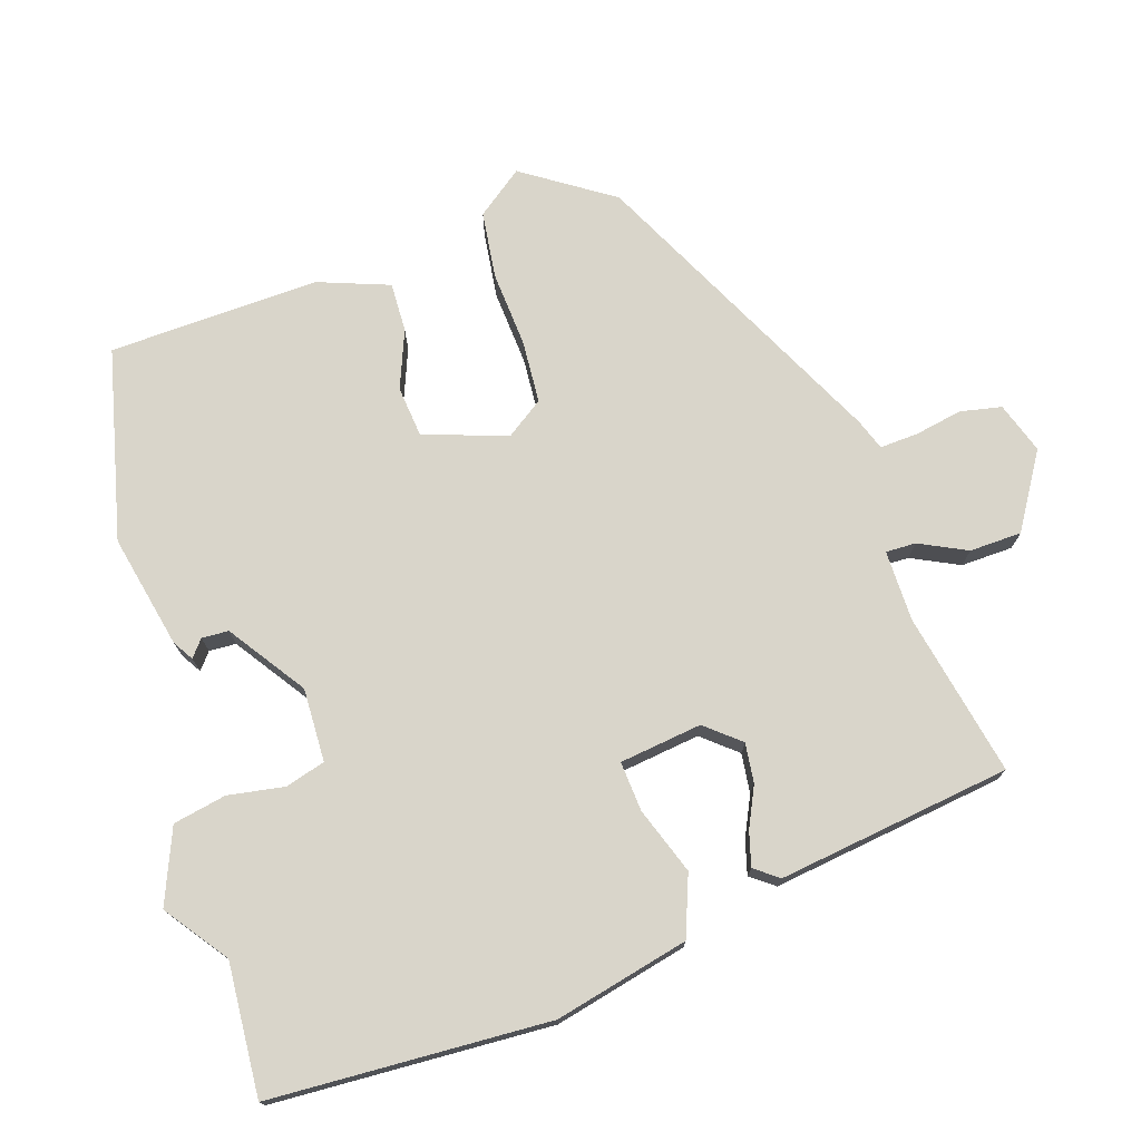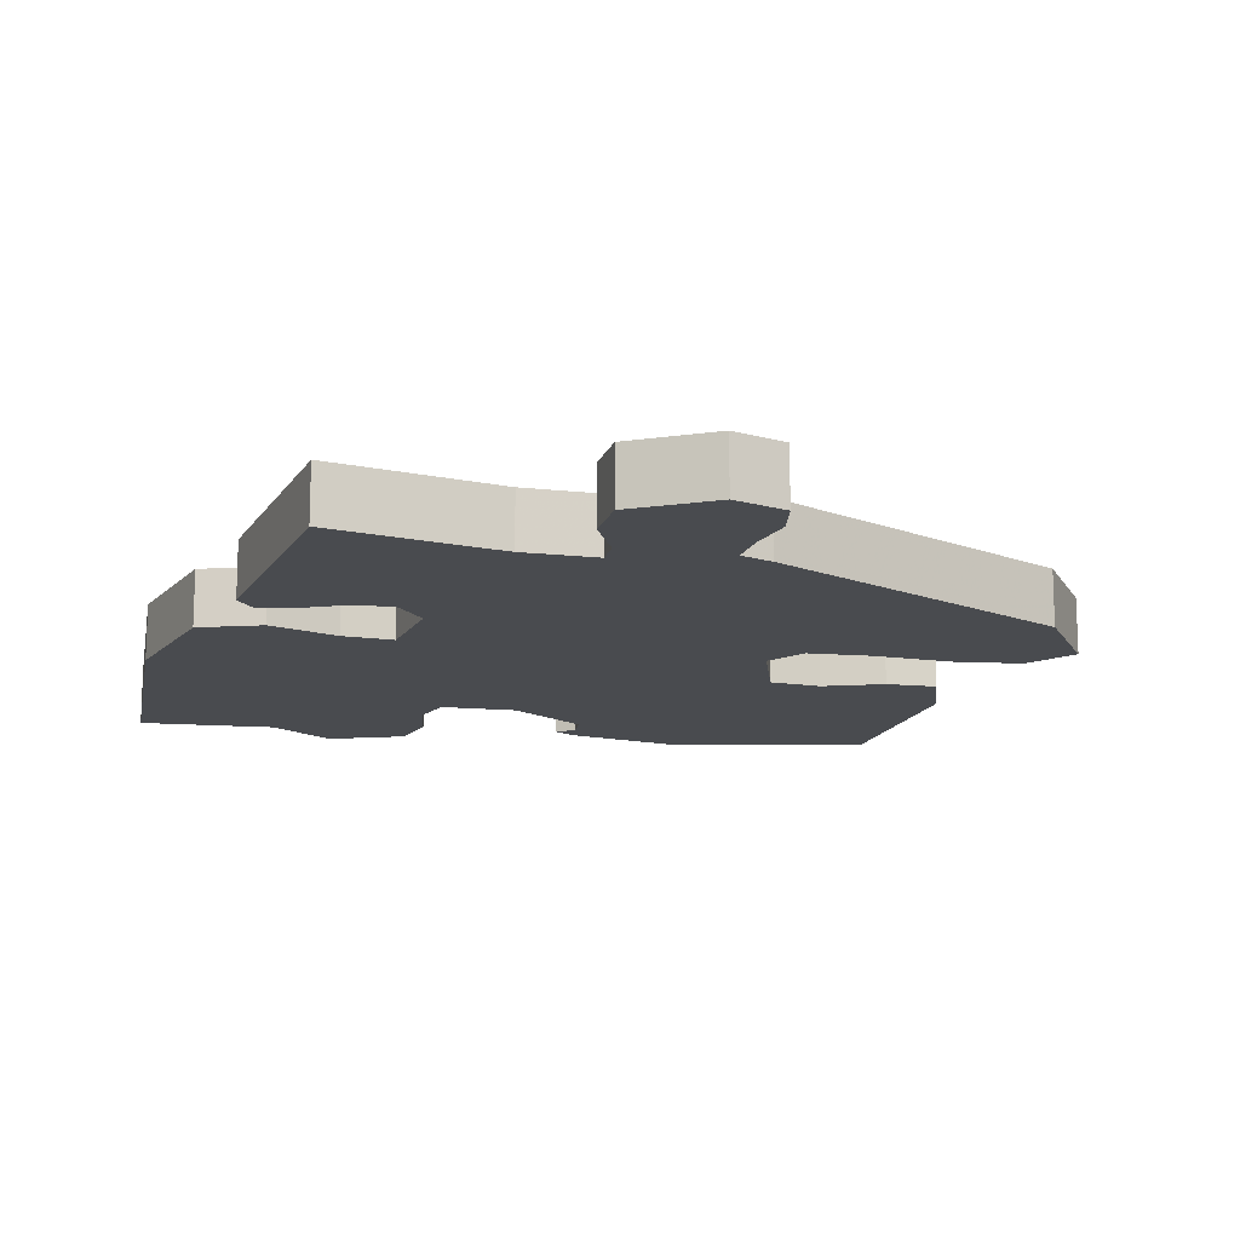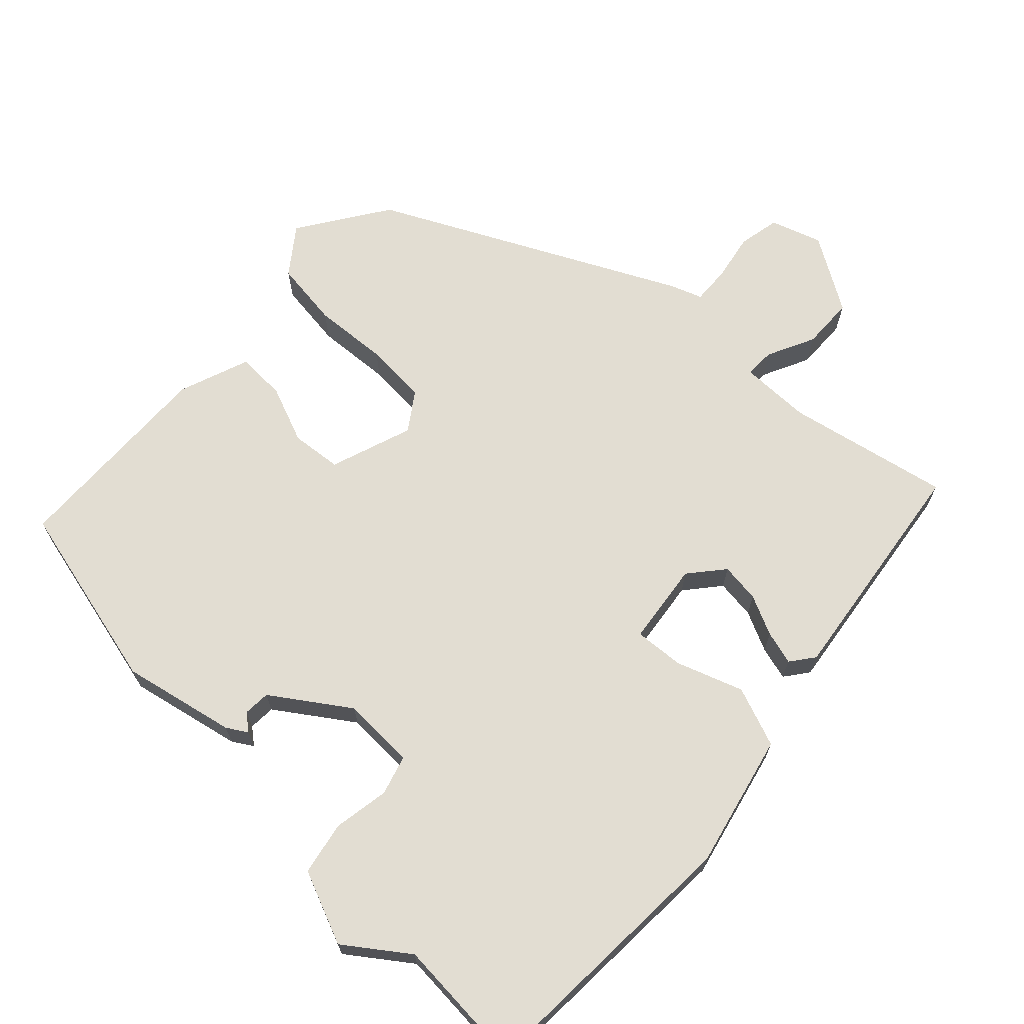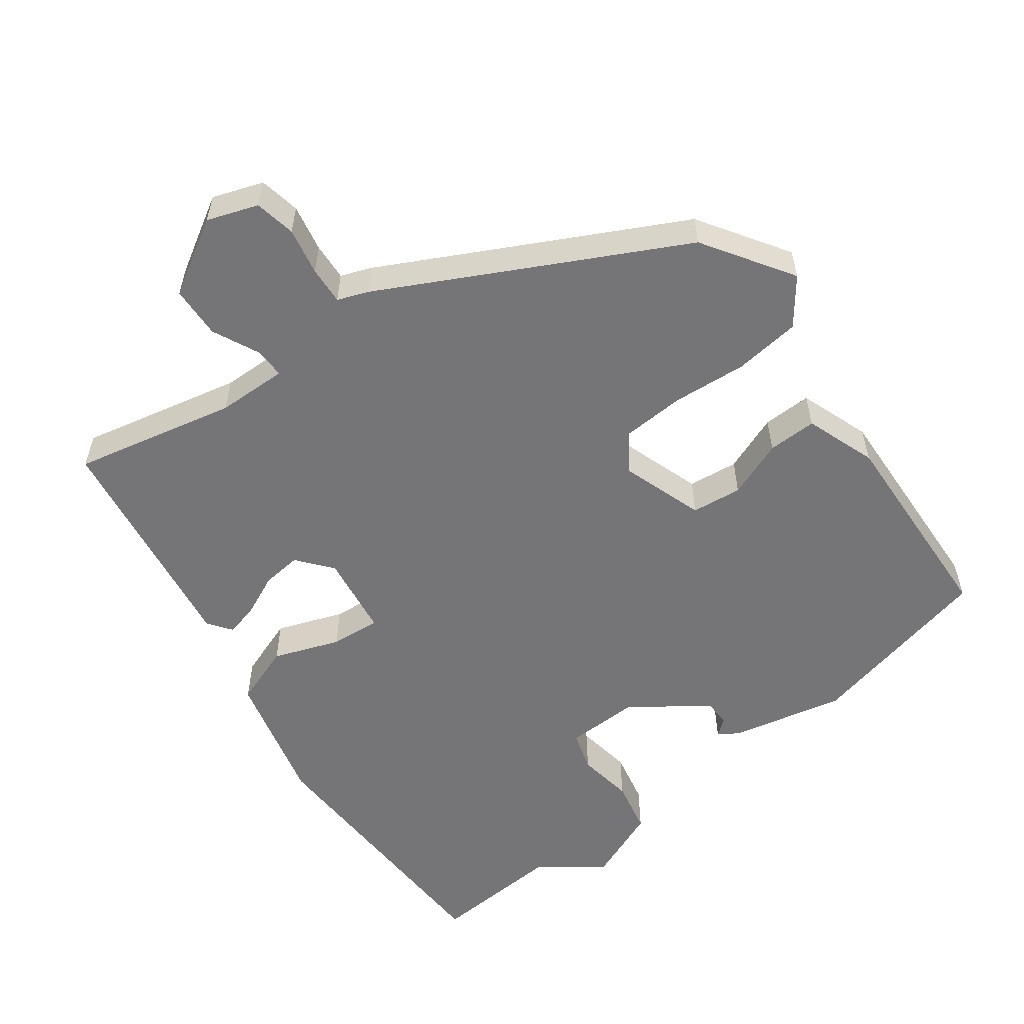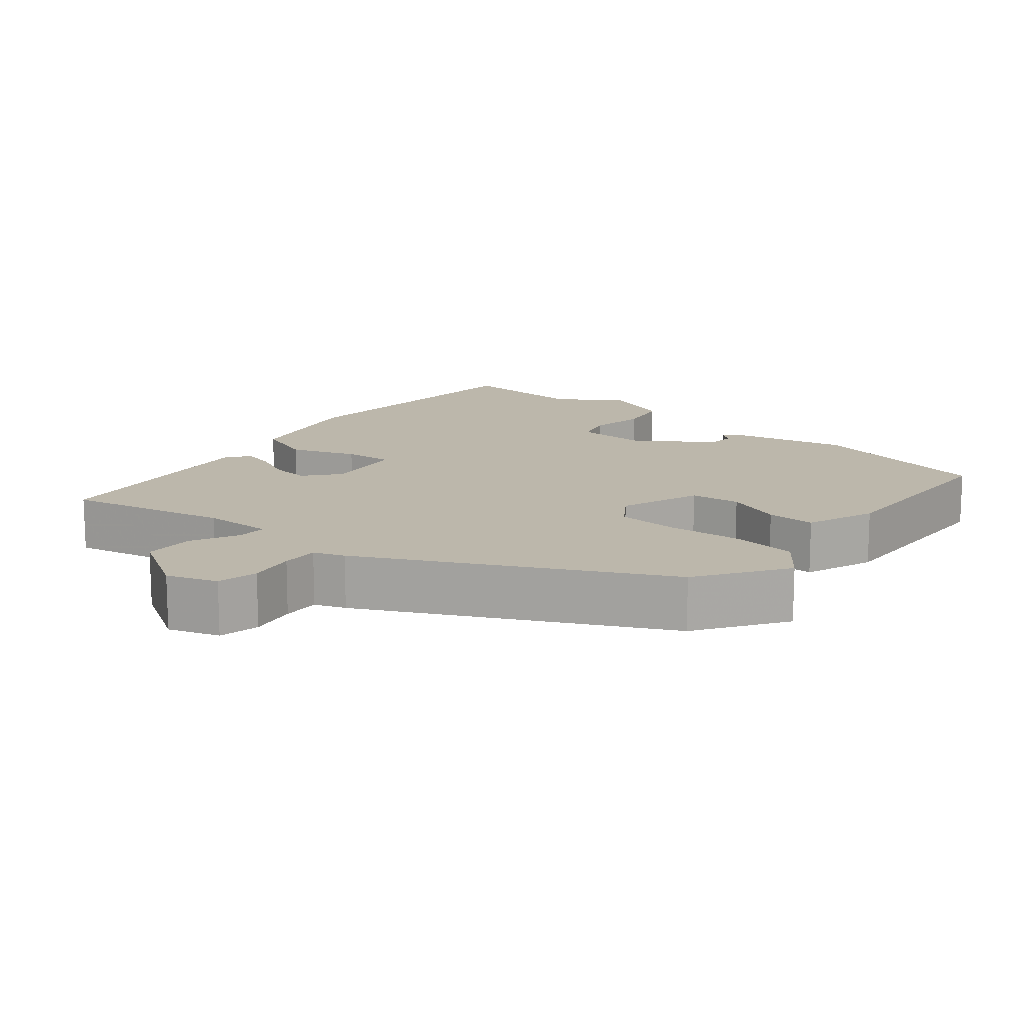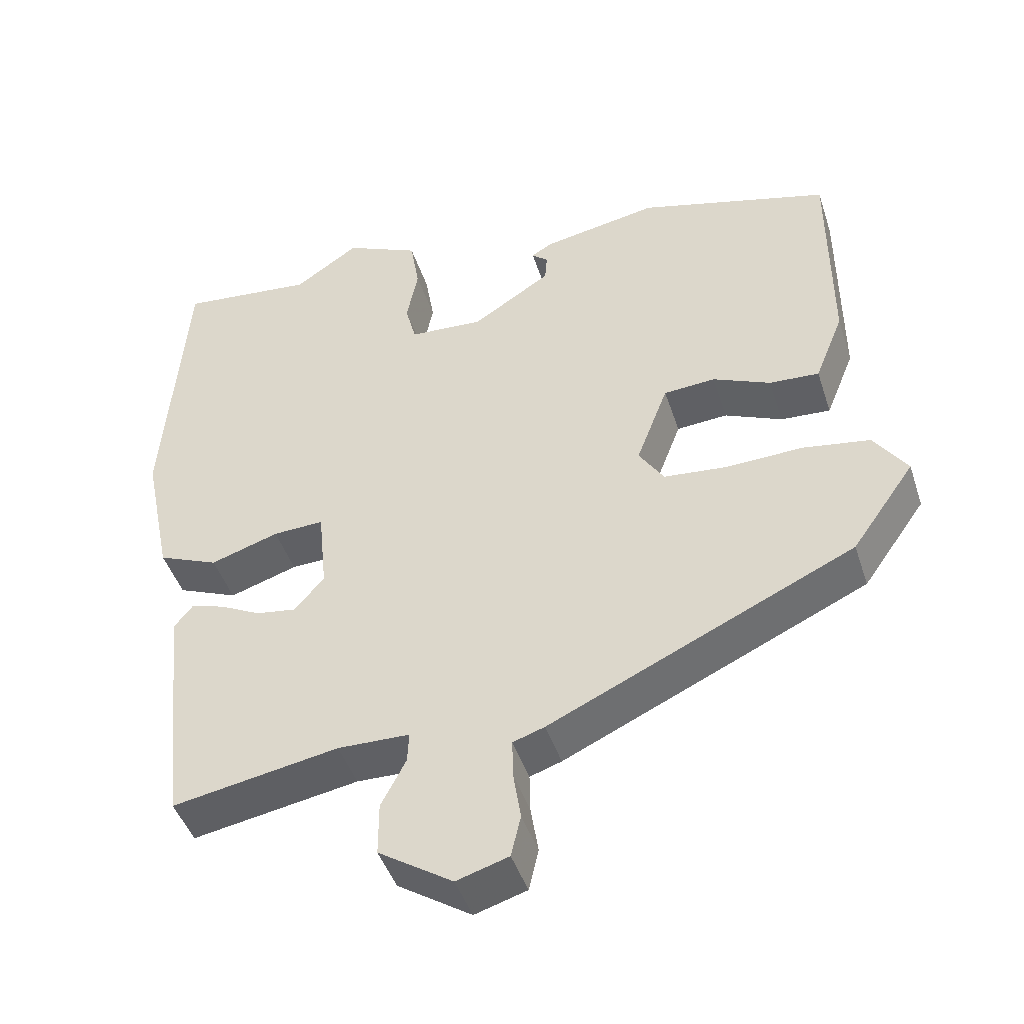
<metadata>
{"format":"obj","ext":"obj","renderer":"f3d","projection":"perspective","resolution":1024,"background":"white","views":[{"elev":74.6,"azim":70.3,"up":"+Y"},{"elev":-14.1,"azim":164.8,"up":"+Y"},{"elev":68.3,"azim":41.8,"up":"+Y"},{"elev":-56.6,"azim":-145.7,"up":"+Y"},{"elev":14.3,"azim":-142.2,"up":"+Y"},{"elev":-45.0,"azim":-162.3,"up":"+Z"}]}
</metadata>
<code>
v 0.328 0.07 0.483
v 0.505 0.07 0.501
v 0.534 0.07 0.127
v 0.497 0.07 -0.054
v 0.417 0.07 -0.087
v 0.327 0.07 -0.058
v 0.26 0.07 -0.055
v 0.249 0.07 -0.166
v 0.289 0.07 -0.211
v 0.342 0.07 -0.203
v 0.395 0.07 -0.176
v 0.44 0.07 -0.162
v 0.465 0.07 -0.193
v 0.432 0.07 -0.507
v 0.212 0.07 -0.468
v 0.117 0.07 -0.47
v 0.119 0.07 -0.51
v 0.152 0.07 -0.573
v 0.152 0.07 -0.643
v 0.054 0.07 -0.707
v -0.015 0.07 -0.686
v -0.028 0.07 -0.631
v -0.018 0.07 -0.567
v -0.017 0.07 -0.516
v -0.059 0.07 -0.502
v -0.462 0.07 -0.316
v -0.545 0.07 -0.199
v -0.501 0.07 -0.136
v -0.412 0.07 -0.122
v -0.311 0.07 -0.126
v -0.227 0.07 -0.118
v -0.194 0.07 -0.067
v -0.236 0.07 0.043
v -0.304 0.07 0.048
v -0.38 0.07 0.015
v -0.446 0.07 0.011
v -0.484 0.07 0.105
v -0.483 0.07 0.387
v -0.23 0.07 0.456
v -0.077 0.07 0.428
v -0.049 0.07 0.412
v -0.071 0.07 0.393
v -0.068 0.07 0.357
v 0.036 0.07 0.29
v 0.134 0.07 0.296
v 0.148 0.07 0.35
v 0.133 0.07 0.425
v 0.145 0.07 0.497
v 0.243 0.07 0.541
v 0.328 0 0.483
v 0.505 0 0.501
v 0.534 0 0.127
v 0.497 0 -0.054
v 0.417 0 -0.087
v 0.327 0 -0.058
v 0.26 0 -0.055
v 0.249 0 -0.166
v 0.289 0 -0.211
v 0.342 0 -0.203
v 0.395 0 -0.176
v 0.44 0 -0.162
v 0.465 0 -0.193
v 0.432 0 -0.507
v 0.212 0 -0.468
v 0.117 0 -0.47
v 0.119 0 -0.51
v 0.152 0 -0.573
v 0.152 0 -0.643
v 0.054 0 -0.707
v -0.015 0 -0.686
v -0.028 0 -0.631
v -0.018 0 -0.567
v -0.017 0 -0.516
v -0.059 0 -0.502
v -0.462 0 -0.316
v -0.545 0 -0.199
v -0.501 0 -0.136
v -0.412 0 -0.122
v -0.311 0 -0.126
v -0.227 0 -0.118
v -0.194 0 -0.067
v -0.236 0 0.043
v -0.304 0 0.048
v -0.38 0 0.015
v -0.446 0 0.011
v -0.484 0 0.105
v -0.483 0 0.387
v -0.23 0 0.456
v -0.077 0 0.428
v -0.049 0 0.412
v -0.071 0 0.393
v -0.068 0 0.357
v 0.036 0 0.29
v 0.134 0 0.296
v 0.148 0 0.35
v 0.133 0 0.425
v 0.145 0 0.497
v 0.243 0 0.541
f 46 47 48 49
f 45 46 49 1
f 39 40 41 42
f 39 42 43
f 38 39 43 44
f 34 35 36 37
f 33 34 37 38
f 27 28 29 30
f 27 30 31
f 24 25 26 27
f 24 27 31
f 20 21 22 23
f 20 23 24
f 17 18 19 20
f 16 17 20 24
f 12 13 14 15
f 10 11 12 15
f 9 10 15 16
f 8 9 16 24
f 3 4 5 6
f 3 6 7
f 45 1 2 3
f 44 45 3 7
f 33 38 44 7
f 8 24 31 32
f 7 8 32 33
f 98 97 96 95
f 50 98 95 94
f 91 90 89 88
f 92 91 88
f 93 92 88 87
f 86 85 84 83
f 87 86 83 82
f 79 78 77 76
f 80 79 76
f 76 75 74 73
f 80 76 73
f 72 71 70 69
f 73 72 69
f 69 68 67 66
f 73 69 66 65
f 64 63 62 61
f 64 61 60 59
f 65 64 59 58
f 73 65 58 57
f 55 54 53 52
f 56 55 52
f 52 51 50 94
f 56 52 94 93
f 56 93 87 82
f 81 80 73 57
f 82 81 57 56
f 1 50 51 2
f 2 51 52 3
f 3 52 53 4
f 4 53 54 5
f 5 54 55 6
f 6 55 56 7
f 7 56 57 8
f 8 57 58 9
f 9 58 59 10
f 10 59 60 11
f 11 60 61 12
f 12 61 62 13
f 13 62 63 14
f 14 63 64 15
f 15 64 65 16
f 16 65 66 17
f 17 66 67 18
f 18 67 68 19
f 19 68 69 20
f 20 69 70 21
f 21 70 71 22
f 22 71 72 23
f 23 72 73 24
f 24 73 74 25
f 25 74 75 26
f 26 75 76 27
f 27 76 77 28
f 28 77 78 29
f 29 78 79 30
f 30 79 80 31
f 31 80 81 32
f 32 81 82 33
f 33 82 83 34
f 34 83 84 35
f 35 84 85 36
f 36 85 86 37
f 37 86 87 38
f 38 87 88 39
f 39 88 89 40
f 40 89 90 41
f 41 90 91 42
f 42 91 92 43
f 43 92 93 44
f 44 93 94 45
f 45 94 95 46
f 46 95 96 47
f 47 96 97 48
f 48 97 98 49
f 49 98 50 1

</code>
